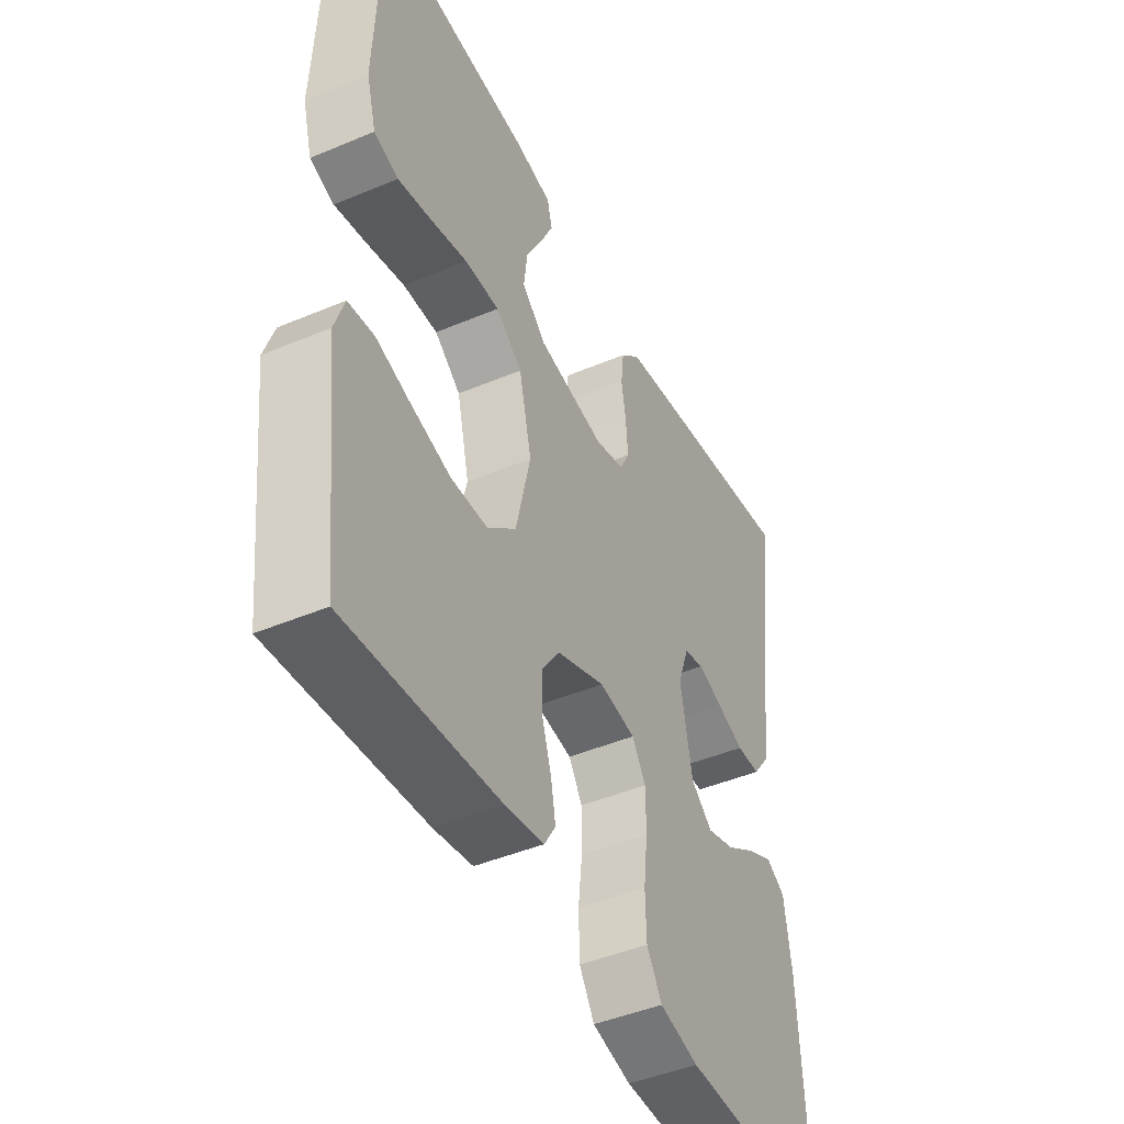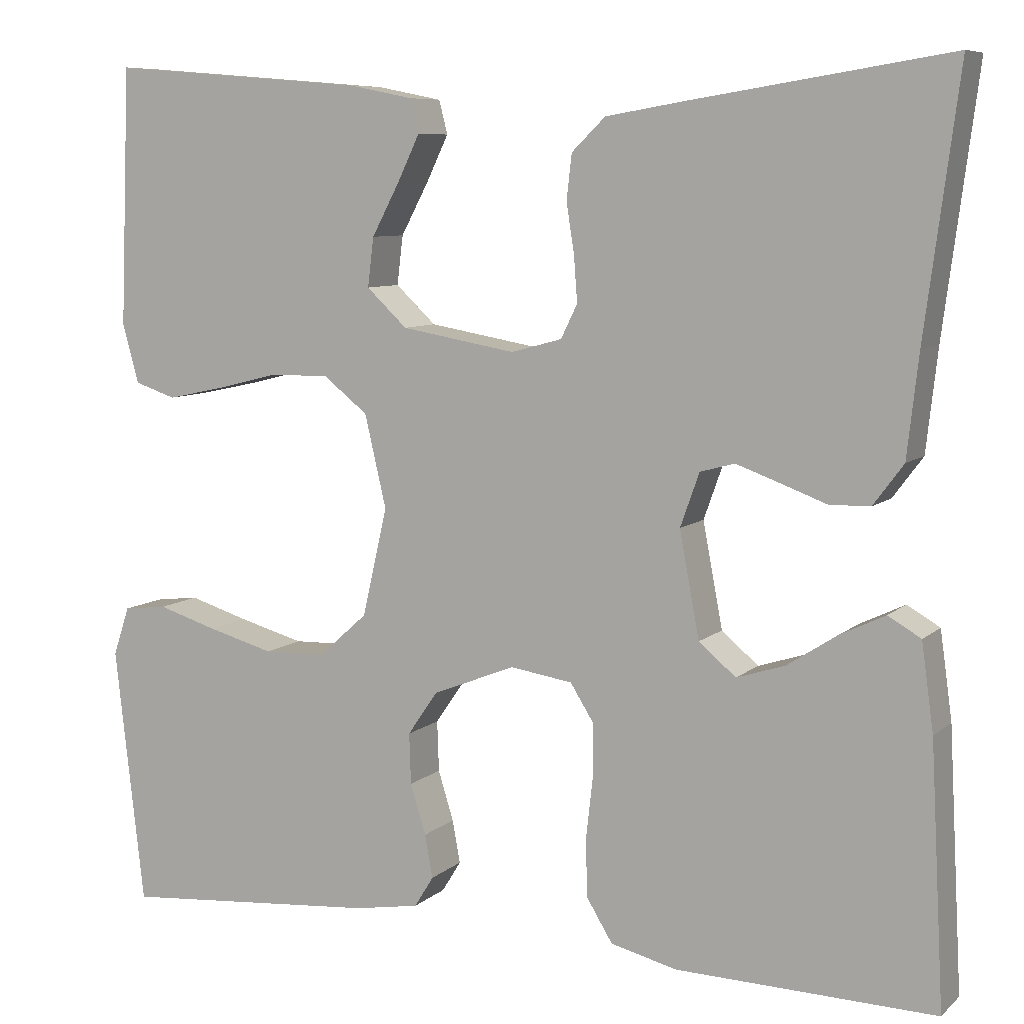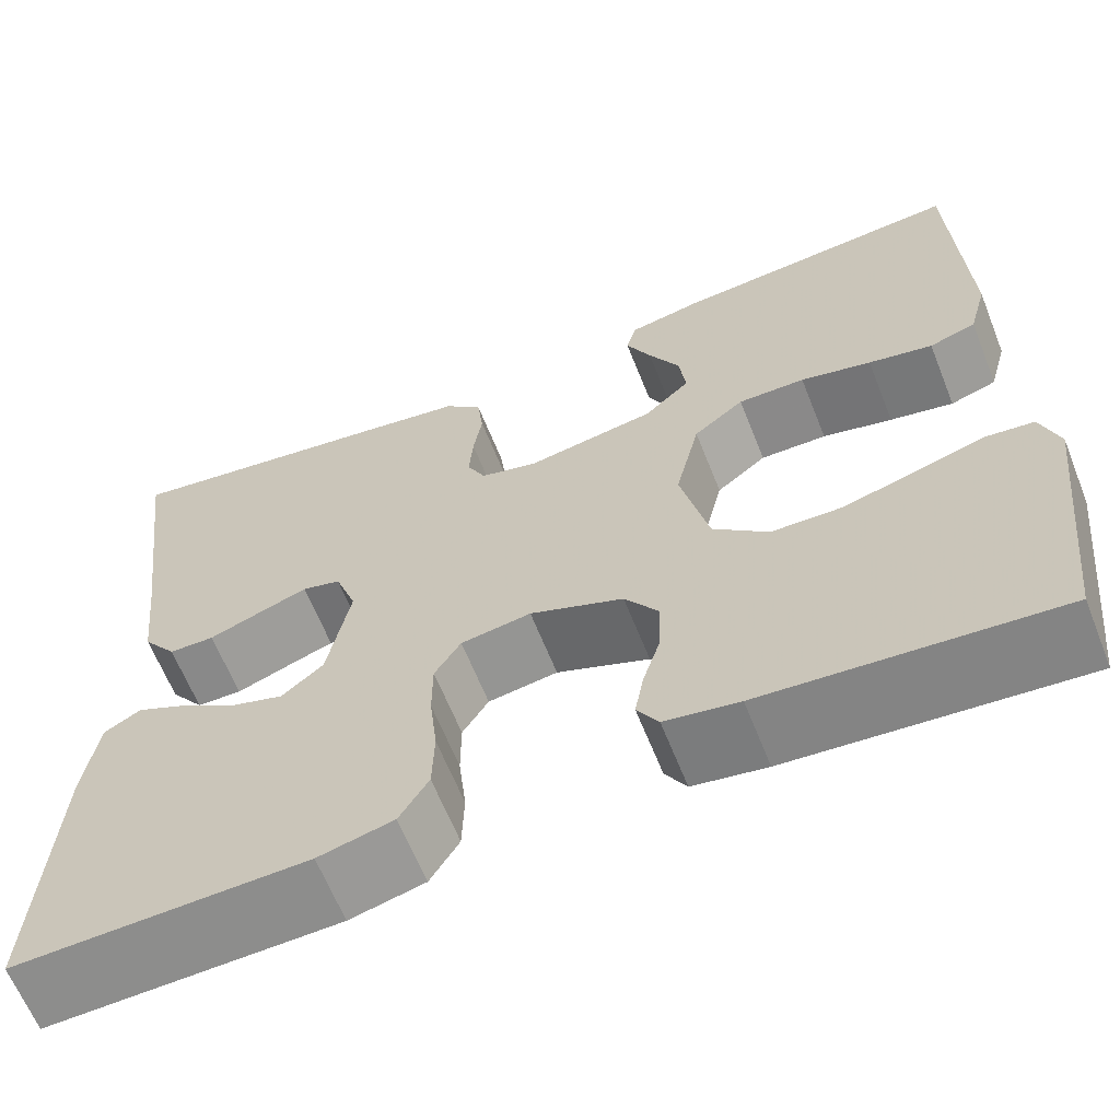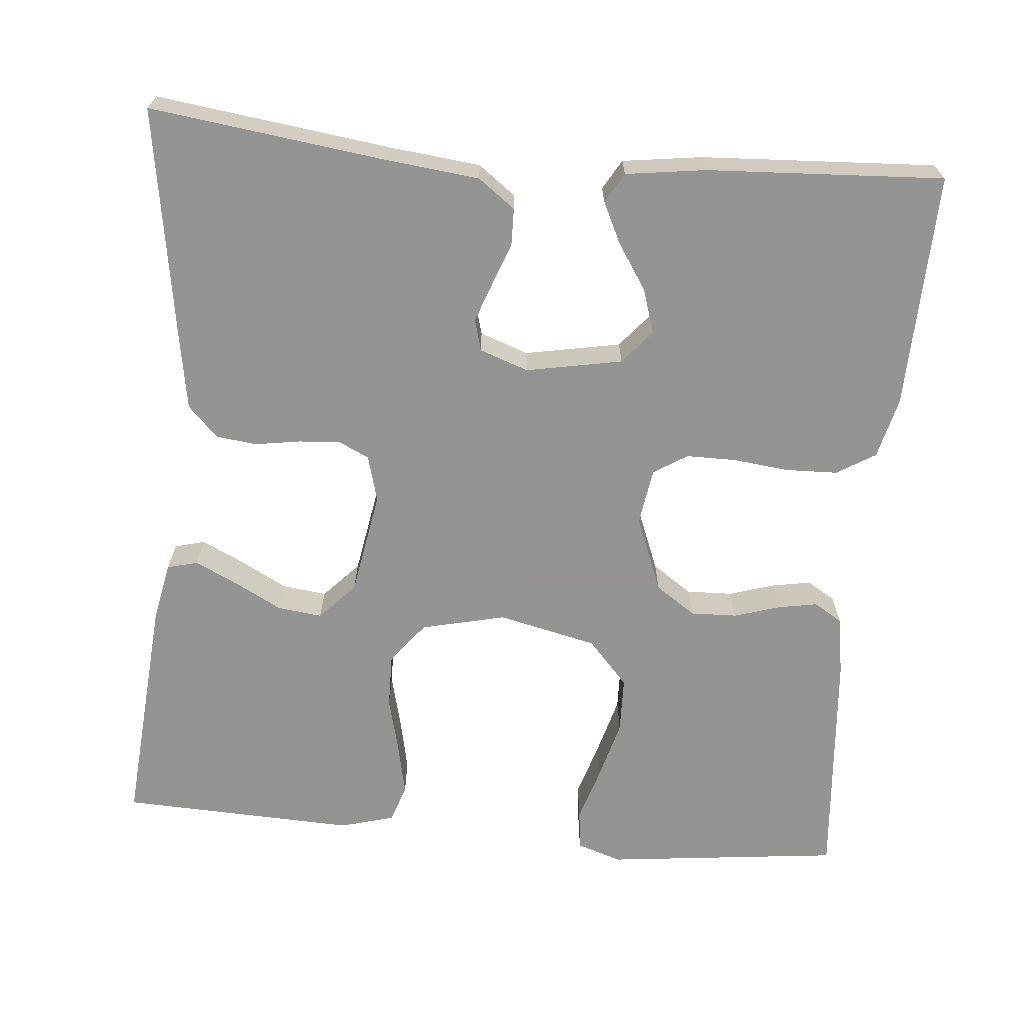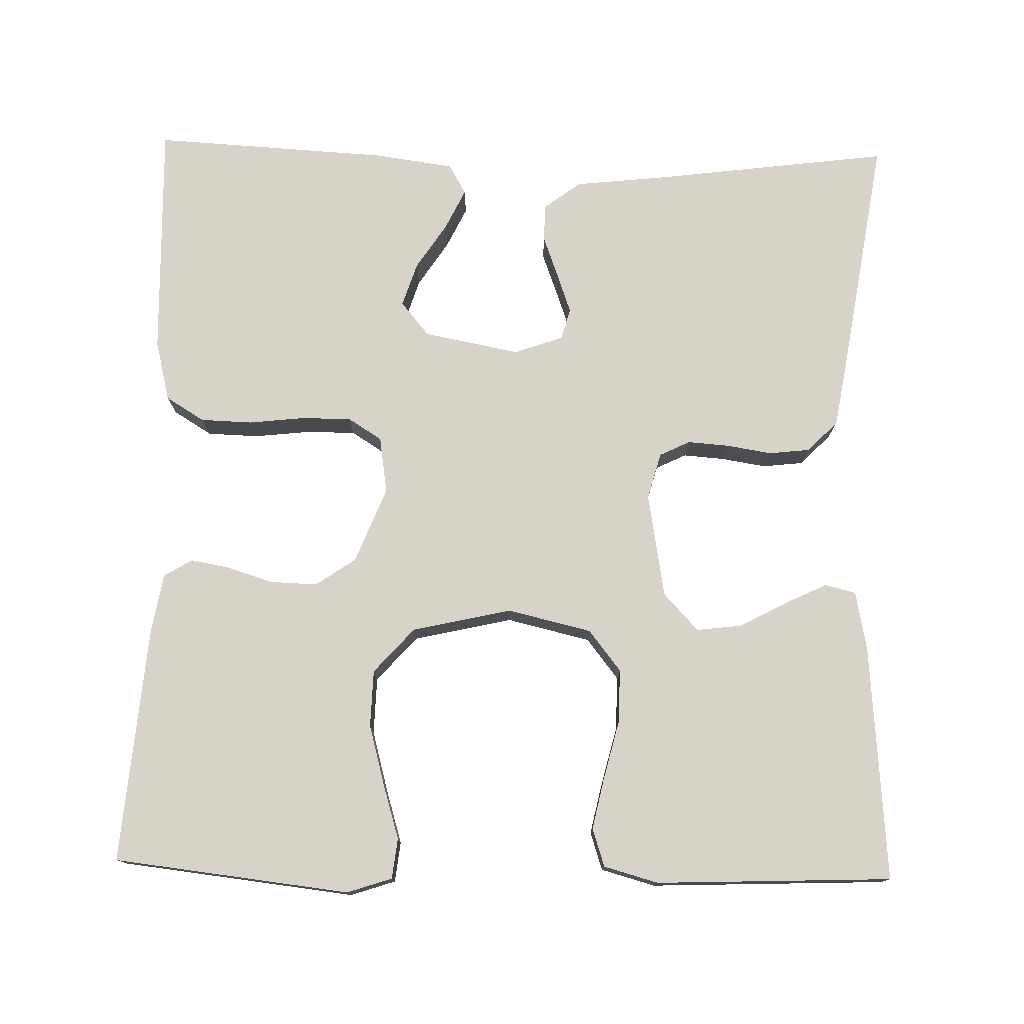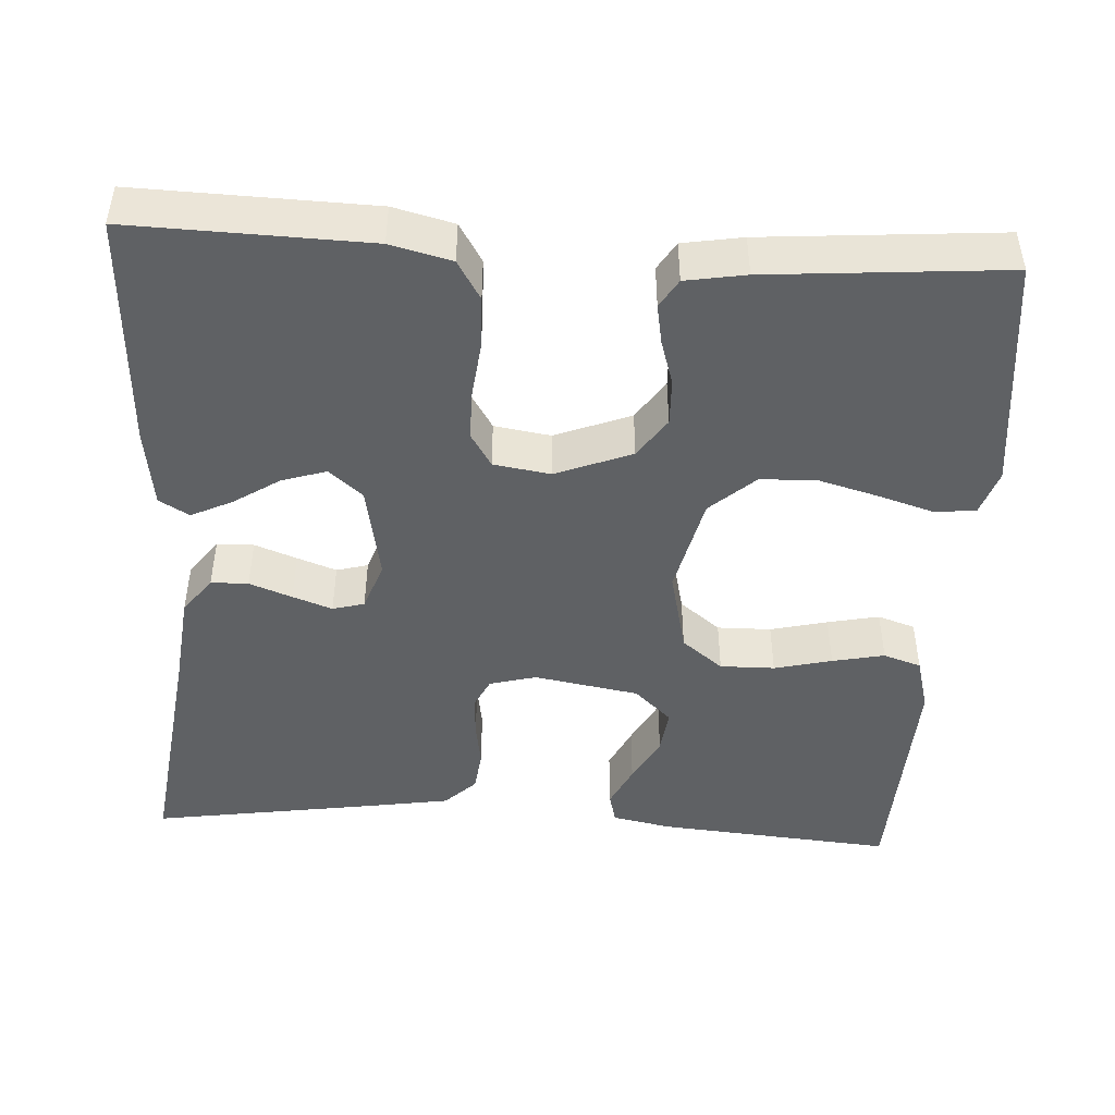
<metadata>
{"format":"obj","ext":"obj","renderer":"f3d","projection":"perspective","resolution":1024,"background":"white","views":[{"elev":-45.1,"azim":-64.0,"up":"+Z"},{"elev":7.9,"azim":25.6,"up":"+Z"},{"elev":-63.7,"azim":-158.3,"up":"+Z"},{"elev":-66.9,"azim":84.9,"up":"+Y"},{"elev":76.7,"azim":-88.6,"up":"+Y"},{"elev":-46.2,"azim":176.5,"up":"+Y"}]}
</metadata>
<code>
v -0.5 0.07 0.5
v -0.2 0.07 0.475
v -0.125 0.07 0.46
v -0.115 0.07 0.421
v -0.141 0.07 0.367
v -0.173 0.07 0.307
v -0.18 0.07 0.25
v -0.133 0.07 0.206
v 0 0.07 0.183
v 0.059 0.07 0.199
v 0.078 0.07 0.238
v 0.074 0.07 0.291
v 0.065 0.07 0.348
v 0.071 0.07 0.4
v 0.11 0.07 0.438
v 0.2 0.07 0.453
v 0.5 0.07 0.5
v 0.461 0.07 0.2
v 0.448 0.07 0.083
v 0.413 0.07 0.036
v 0.366 0.07 0.035
v 0.312 0.07 0.055
v 0.262 0.07 0.073
v 0.222 0.07 0.062
v 0.2 0.07 0
v 0.223 0.07 -0.122
v 0.266 0.07 -0.158
v 0.322 0.07 -0.14
v 0.38 0.07 -0.102
v 0.432 0.07 -0.077
v 0.47 0.07 -0.099
v 0.484 0.07 -0.2
v 0.5 0.07 -0.5
v 0.2 0.07 -0.492
v 0.123 0.07 -0.473
v 0.093 0.07 -0.424
v 0.091 0.07 -0.358
v 0.099 0.07 -0.287
v 0.099 0.07 -0.224
v 0.072 0.07 -0.181
v 0 0.07 -0.17
v -0.096 0.07 -0.208
v -0.131 0.07 -0.259
v -0.129 0.07 -0.318
v -0.111 0.07 -0.376
v -0.102 0.07 -0.426
v -0.124 0.07 -0.462
v -0.2 0.07 -0.475
v -0.5 0.07 -0.5
v -0.534 0.07 -0.2
v -0.515 0.07 -0.143
v -0.464 0.07 -0.137
v -0.395 0.07 -0.158
v -0.318 0.07 -0.179
v -0.246 0.07 -0.177
v -0.189 0.07 -0.126
v -0.16 0.07 0
v -0.185 0.07 0.107
v -0.237 0.07 0.148
v -0.306 0.07 0.147
v -0.379 0.07 0.129
v -0.445 0.07 0.115
v -0.493 0.07 0.131
v -0.512 0.07 0.2
v -0.5 0 0.5
v -0.2 0 0.475
v -0.125 0 0.46
v -0.115 0 0.421
v -0.141 0 0.367
v -0.173 0 0.307
v -0.18 0 0.25
v -0.133 0 0.206
v 0 0 0.183
v 0.059 0 0.199
v 0.078 0 0.238
v 0.074 0 0.291
v 0.065 0 0.348
v 0.071 0 0.4
v 0.11 0 0.438
v 0.2 0 0.453
v 0.5 0 0.5
v 0.461 0 0.2
v 0.448 0 0.083
v 0.413 0 0.036
v 0.366 0 0.035
v 0.312 0 0.055
v 0.262 0 0.073
v 0.222 0 0.062
v 0.2 0 0
v 0.223 0 -0.122
v 0.266 0 -0.158
v 0.322 0 -0.14
v 0.38 0 -0.102
v 0.432 0 -0.077
v 0.47 0 -0.099
v 0.484 0 -0.2
v 0.5 0 -0.5
v 0.2 0 -0.492
v 0.123 0 -0.473
v 0.093 0 -0.424
v 0.091 0 -0.358
v 0.099 0 -0.287
v 0.099 0 -0.224
v 0.072 0 -0.181
v 0 0 -0.17
v -0.096 0 -0.208
v -0.131 0 -0.259
v -0.129 0 -0.318
v -0.111 0 -0.376
v -0.102 0 -0.426
v -0.124 0 -0.462
v -0.2 0 -0.475
v -0.5 0 -0.5
v -0.534 0 -0.2
v -0.515 0 -0.143
v -0.464 0 -0.137
v -0.395 0 -0.158
v -0.318 0 -0.179
v -0.246 0 -0.177
v -0.189 0 -0.126
v -0.16 0 0
v -0.185 0 0.107
v -0.237 0 0.148
v -0.306 0 0.147
v -0.379 0 0.129
v -0.445 0 0.115
v -0.493 0 0.131
v -0.512 0 0.2
f 60 61 62 63
f 60 63 64 1
f 50 51 52 53
f 50 53 54
f 49 50 54 55
f 44 45 46 47
f 44 47 48 49
f 35 36 37 38
f 35 38 39
f 34 35 39
f 33 34 39
f 32 33 39 40
f 28 29 30 31
f 27 28 31 32
f 19 20 21 22
f 18 19 22 23
f 17 18 23 24
f 15 16 17 24
f 12 13 14 15
f 11 12 15 24
f 3 4 5 6
f 1 2 3 6
f 59 60 1 6
f 44 49 55 56
f 43 44 56 57
f 42 43 57
f 41 42 57 58
f 27 32 40 41
f 26 27 41 58
f 10 11 24 25
f 9 10 25 26
f 8 9 26 58
f 59 6 7
f 7 8 58 59
f 127 126 125 124
f 65 128 127 124
f 117 116 115 114
f 118 117 114
f 119 118 114 113
f 111 110 109 108
f 113 112 111 108
f 102 101 100 99
f 103 102 99
f 103 99 98
f 103 98 97
f 104 103 97 96
f 95 94 93 92
f 96 95 92 91
f 86 85 84 83
f 87 86 83 82
f 88 87 82 81
f 88 81 80 79
f 79 78 77 76
f 88 79 76 75
f 70 69 68 67
f 70 67 66 65
f 70 65 124 123
f 120 119 113 108
f 121 120 108 107
f 121 107 106
f 122 121 106 105
f 105 104 96 91
f 122 105 91 90
f 89 88 75 74
f 90 89 74 73
f 122 90 73 72
f 71 70 123
f 123 122 72 71
f 1 65 66 2
f 2 66 67 3
f 3 67 68 4
f 4 68 69 5
f 5 69 70 6
f 6 70 71 7
f 7 71 72 8
f 8 72 73 9
f 9 73 74 10
f 10 74 75 11
f 11 75 76 12
f 12 76 77 13
f 13 77 78 14
f 14 78 79 15
f 15 79 80 16
f 16 80 81 17
f 17 81 82 18
f 18 82 83 19
f 19 83 84 20
f 20 84 85 21
f 21 85 86 22
f 22 86 87 23
f 23 87 88 24
f 24 88 89 25
f 25 89 90 26
f 26 90 91 27
f 27 91 92 28
f 28 92 93 29
f 29 93 94 30
f 30 94 95 31
f 31 95 96 32
f 32 96 97 33
f 33 97 98 34
f 34 98 99 35
f 35 99 100 36
f 36 100 101 37
f 37 101 102 38
f 38 102 103 39
f 39 103 104 40
f 40 104 105 41
f 41 105 106 42
f 42 106 107 43
f 43 107 108 44
f 44 108 109 45
f 45 109 110 46
f 46 110 111 47
f 47 111 112 48
f 48 112 113 49
f 49 113 114 50
f 50 114 115 51
f 51 115 116 52
f 52 116 117 53
f 53 117 118 54
f 54 118 119 55
f 55 119 120 56
f 56 120 121 57
f 57 121 122 58
f 58 122 123 59
f 59 123 124 60
f 60 124 125 61
f 61 125 126 62
f 62 126 127 63
f 63 127 128 64
f 64 128 65 1

</code>
